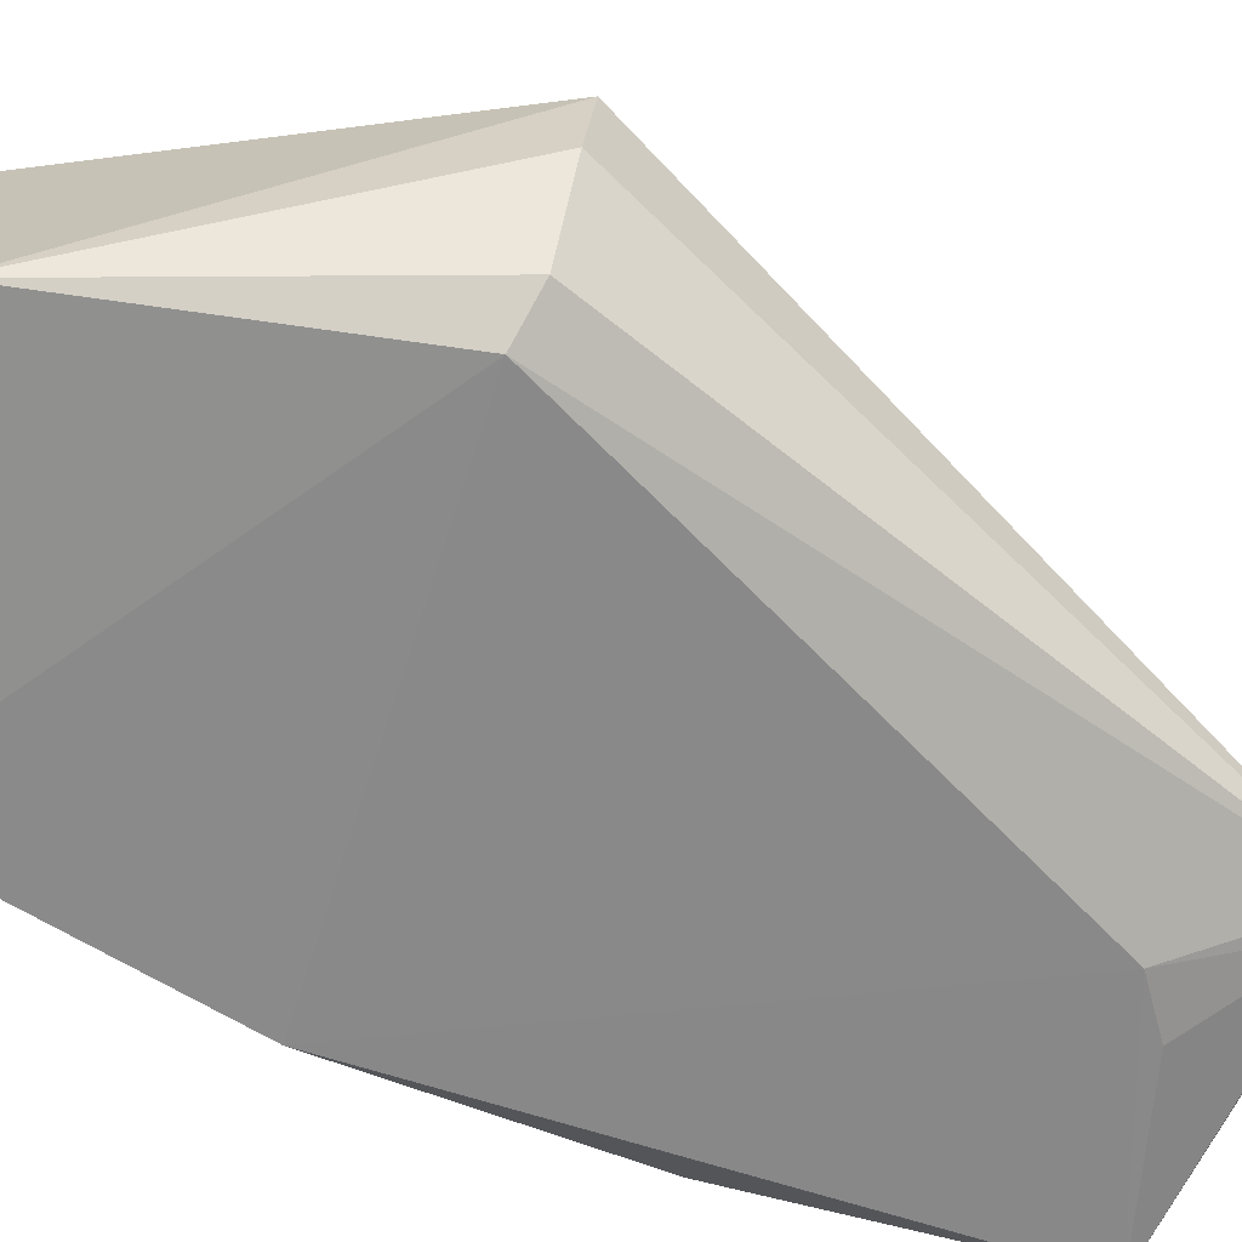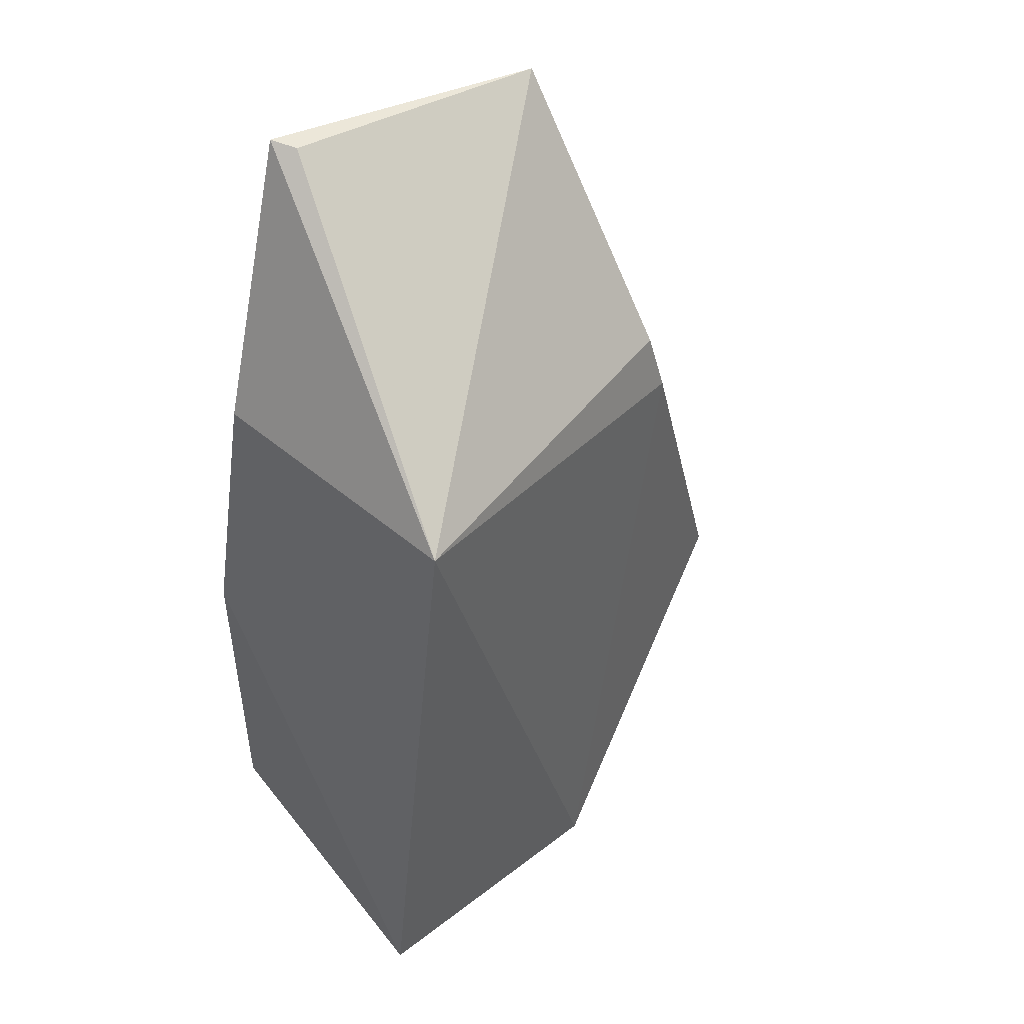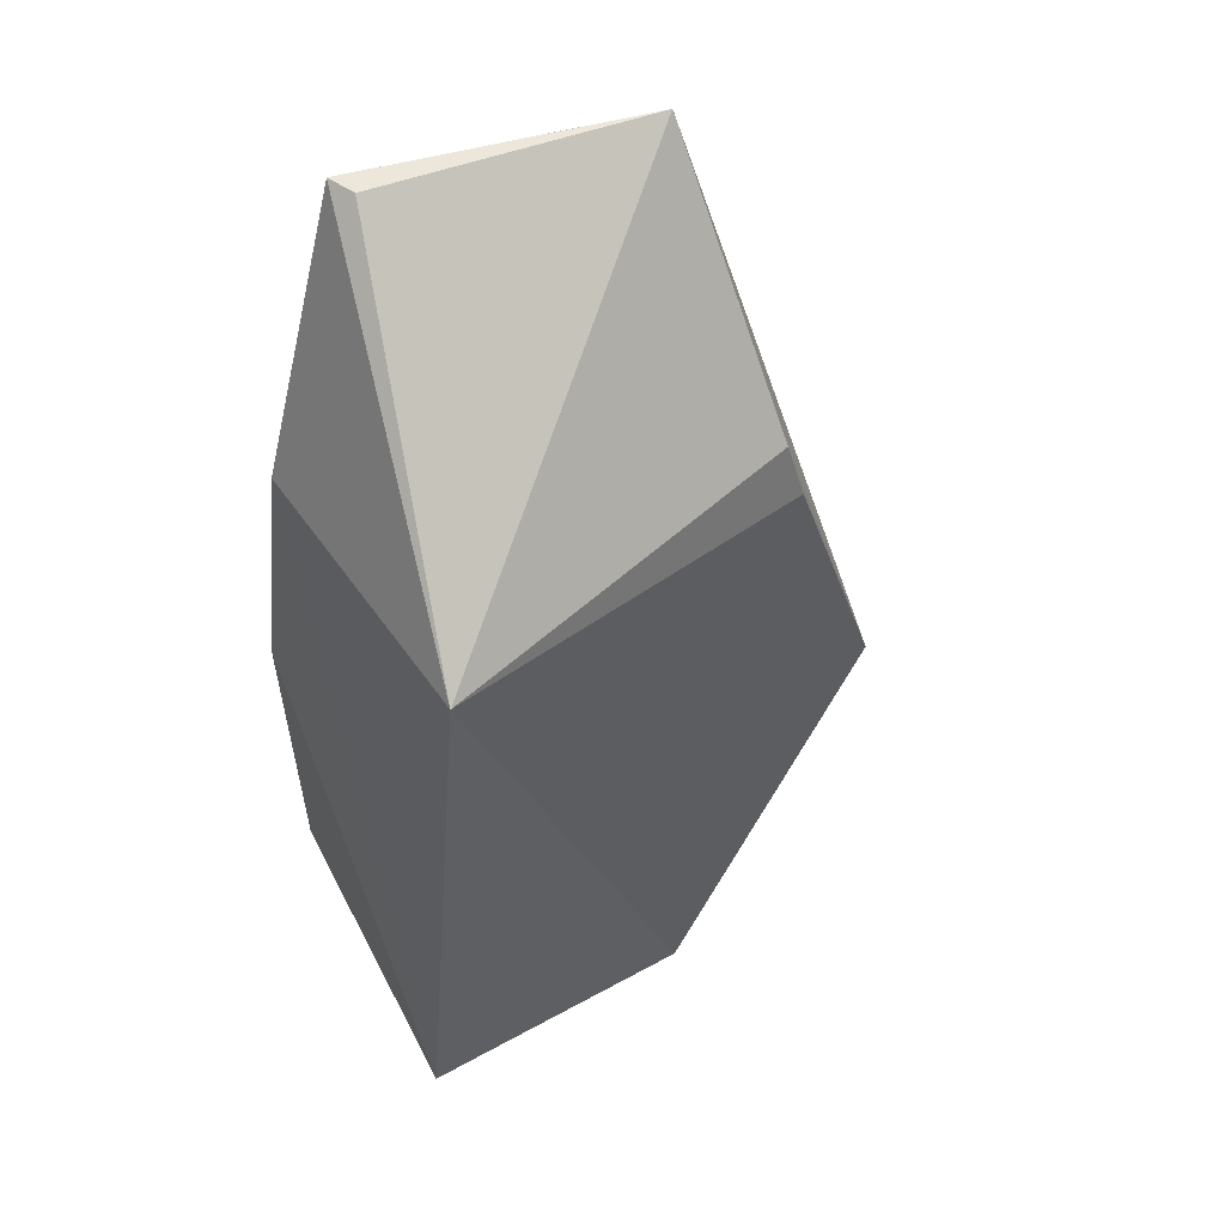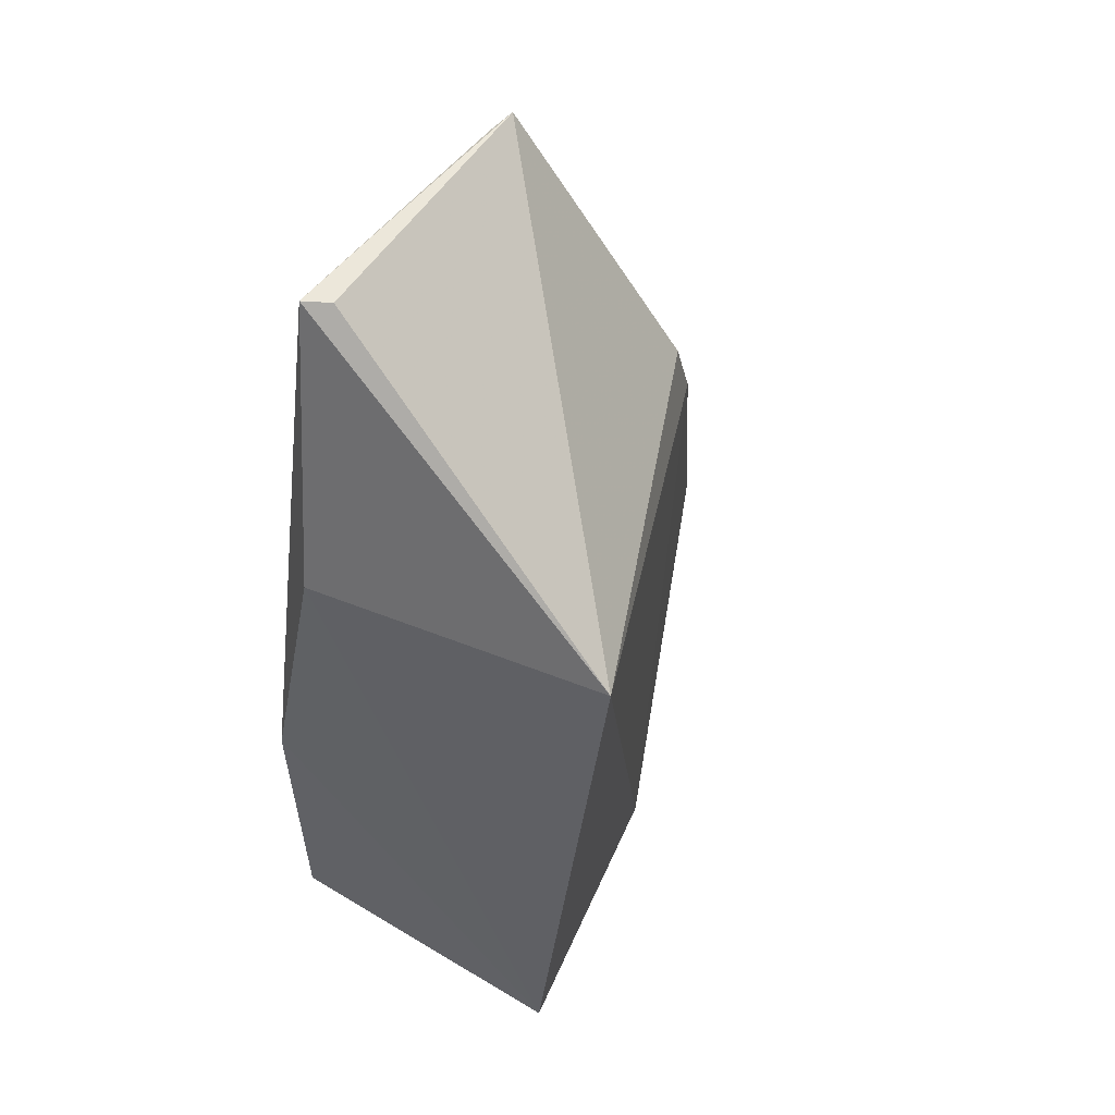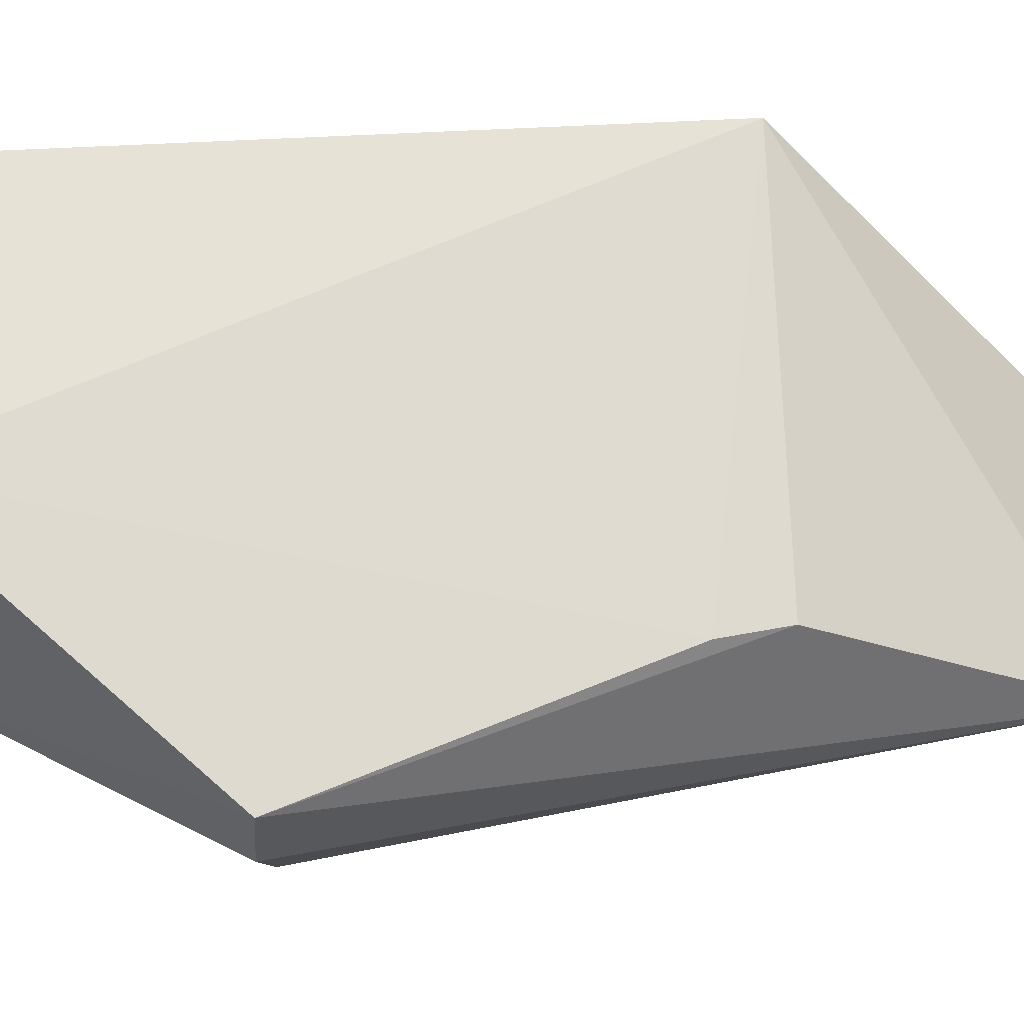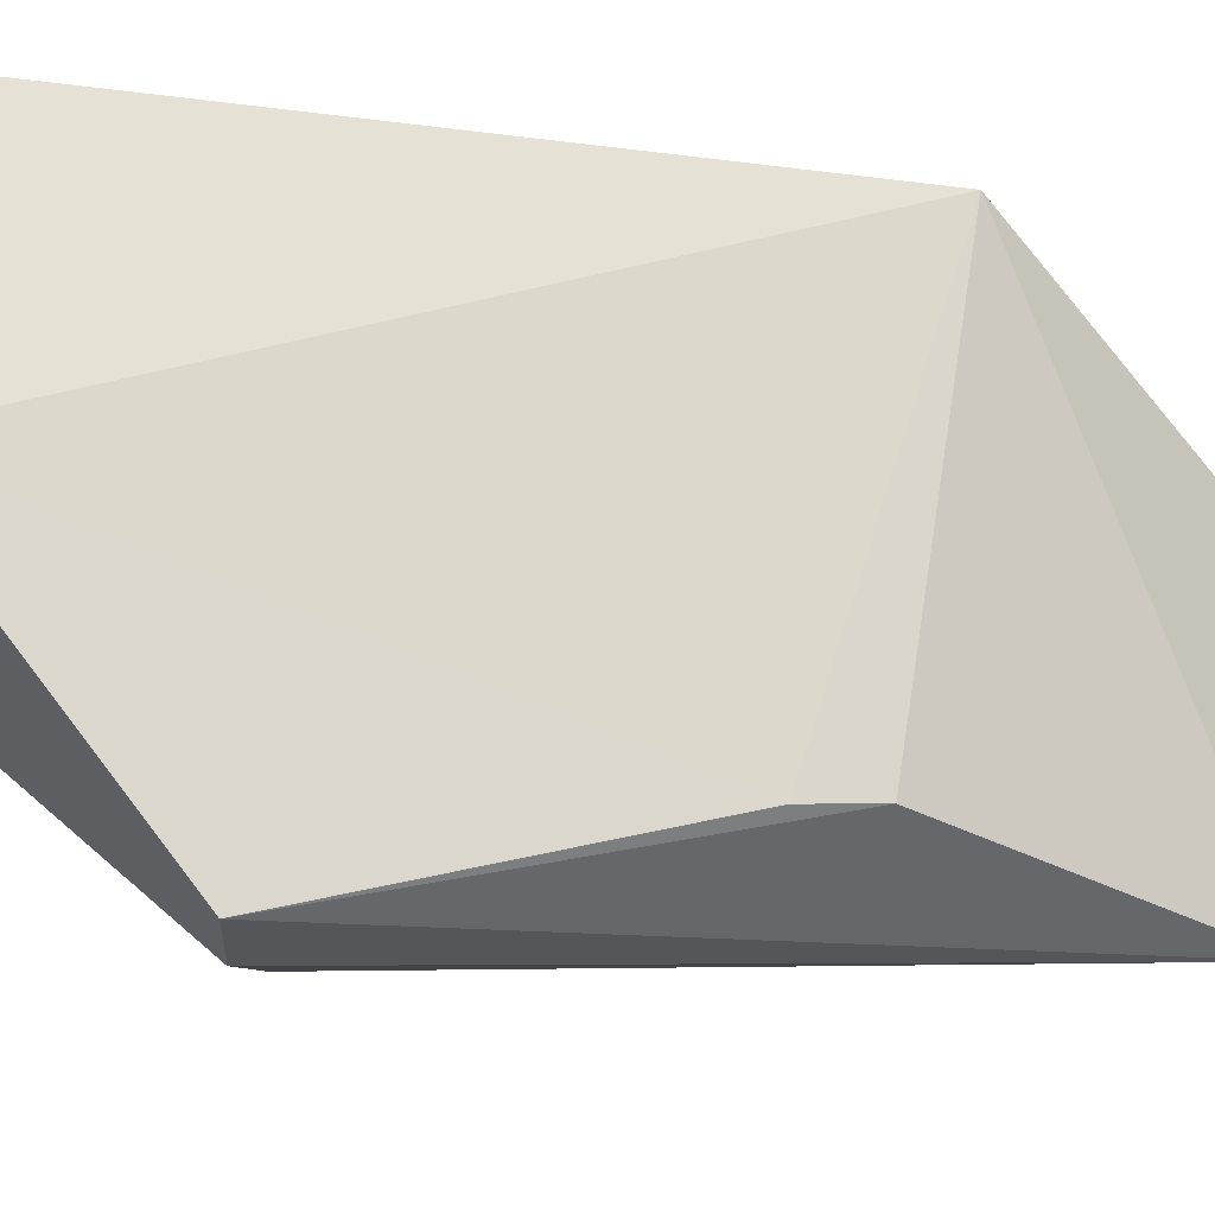
<metadata>
{"format":"obj","ext":"obj","renderer":"f3d","projection":"perspective","resolution":1024,"background":"white","views":[{"elev":-63.8,"azim":59.6,"up":"+Z"},{"elev":41.1,"azim":-40.6,"up":"+Y"},{"elev":49.0,"azim":-29.0,"up":"+Y"},{"elev":53.1,"azim":-63.7,"up":"+Y"},{"elev":55.2,"azim":89.9,"up":"+Z"},{"elev":57.4,"azim":101.3,"up":"+Z"}]}
</metadata>
<code>
v -0.006807 0.0007797 0.02809
v 0.03384 -0.02802 0.01693
v 0.02083 0.02245 0.006931
v -0.00161 0.02286 0.003
v -0.00879 -0.04331 0.001291
v -0.0005724 0.02261 0.004945
v 0.0231 0.001797 0.01948
v -0.008494 -0.05044 0.02309
v -0.008769 0.00189 0.005313
v 0.02628 -0.02809 0.001329
v 0.02437 -0.003021 0.01998
v 0.01407 -0.05096 0.0218
v -0.009576 -0.01982 0.0014
v 0.02969 -0.0279 0.003454
v 0.01399 0.01343 0.00261
v 0.01701 -0.05026 0.002017
v 0.03319 -0.02843 0.01071
v 0.01076 0.01674 0.002827
v -0.004952 -0.05048 0.00943
v 0.01887 0.02228 0.006331
f 6 1 3
f 6 3 4
f 6 4 1
f 7 2 3
f 7 3 1
f 9 1 4
f 9 8 1
f 11 7 1
f 11 2 7
f 12 1 8
f 12 11 1
f 12 2 11
f 13 9 4
f 13 5 8
f 13 8 9
f 13 10 5
f 14 10 3
f 15 3 10
f 15 13 4
f 15 10 13
f 16 5 10
f 16 10 14
f 16 2 12
f 17 14 3
f 17 3 2
f 17 16 14
f 17 2 16
f 18 15 4
f 19 16 12
f 19 12 8
f 19 8 5
f 19 5 16
f 20 18 4
f 20 4 3
f 20 3 15
f 20 15 18

</code>
